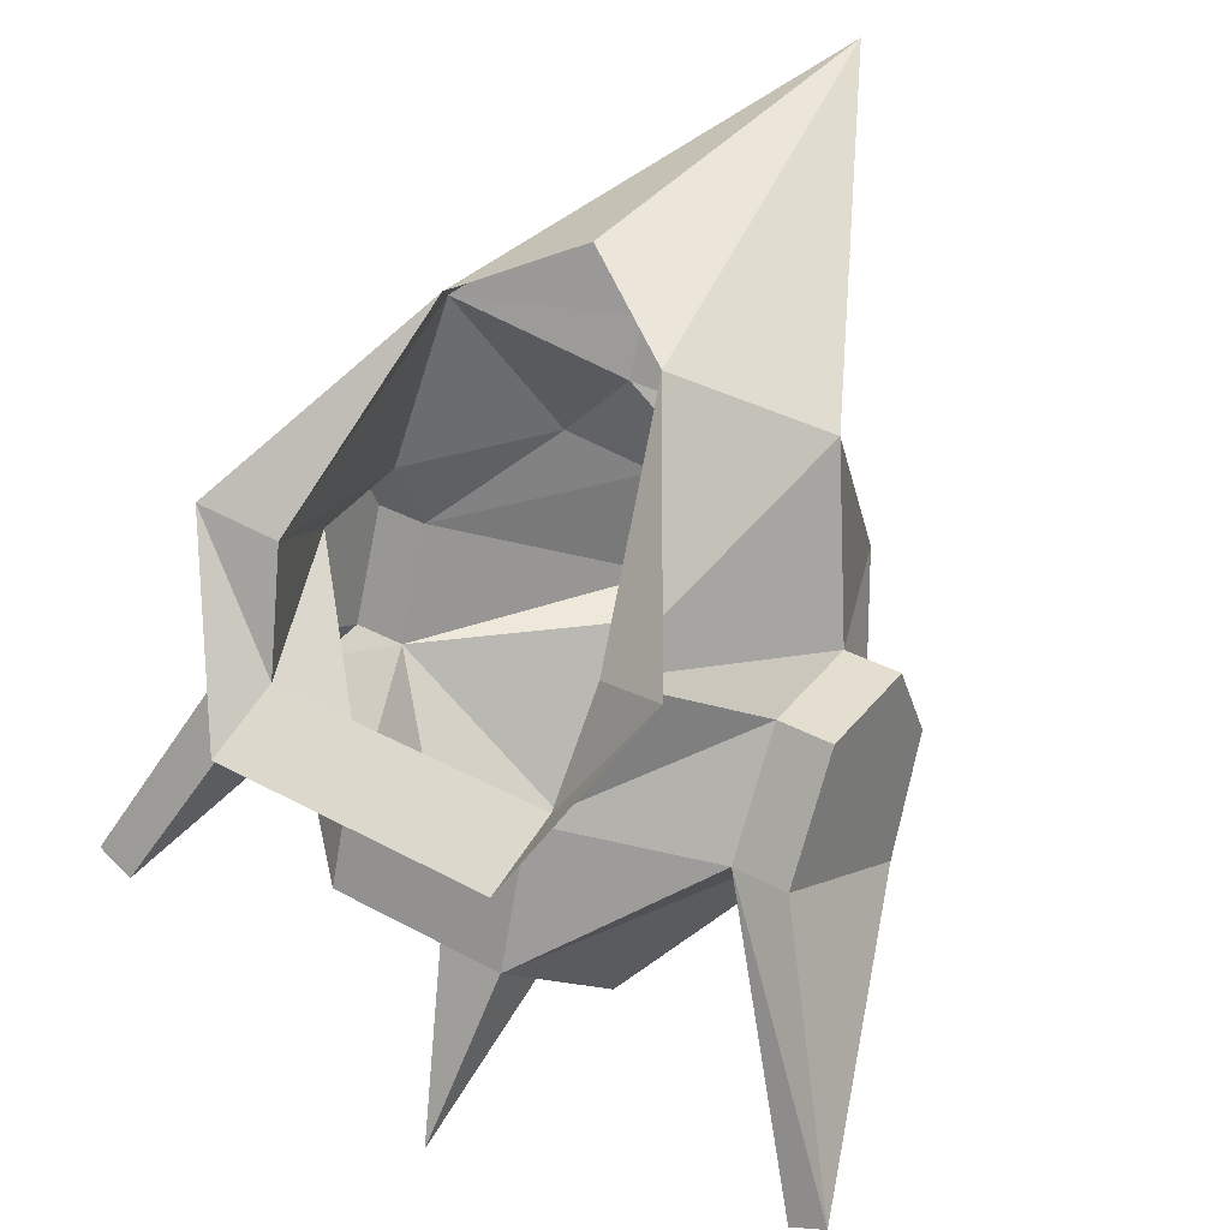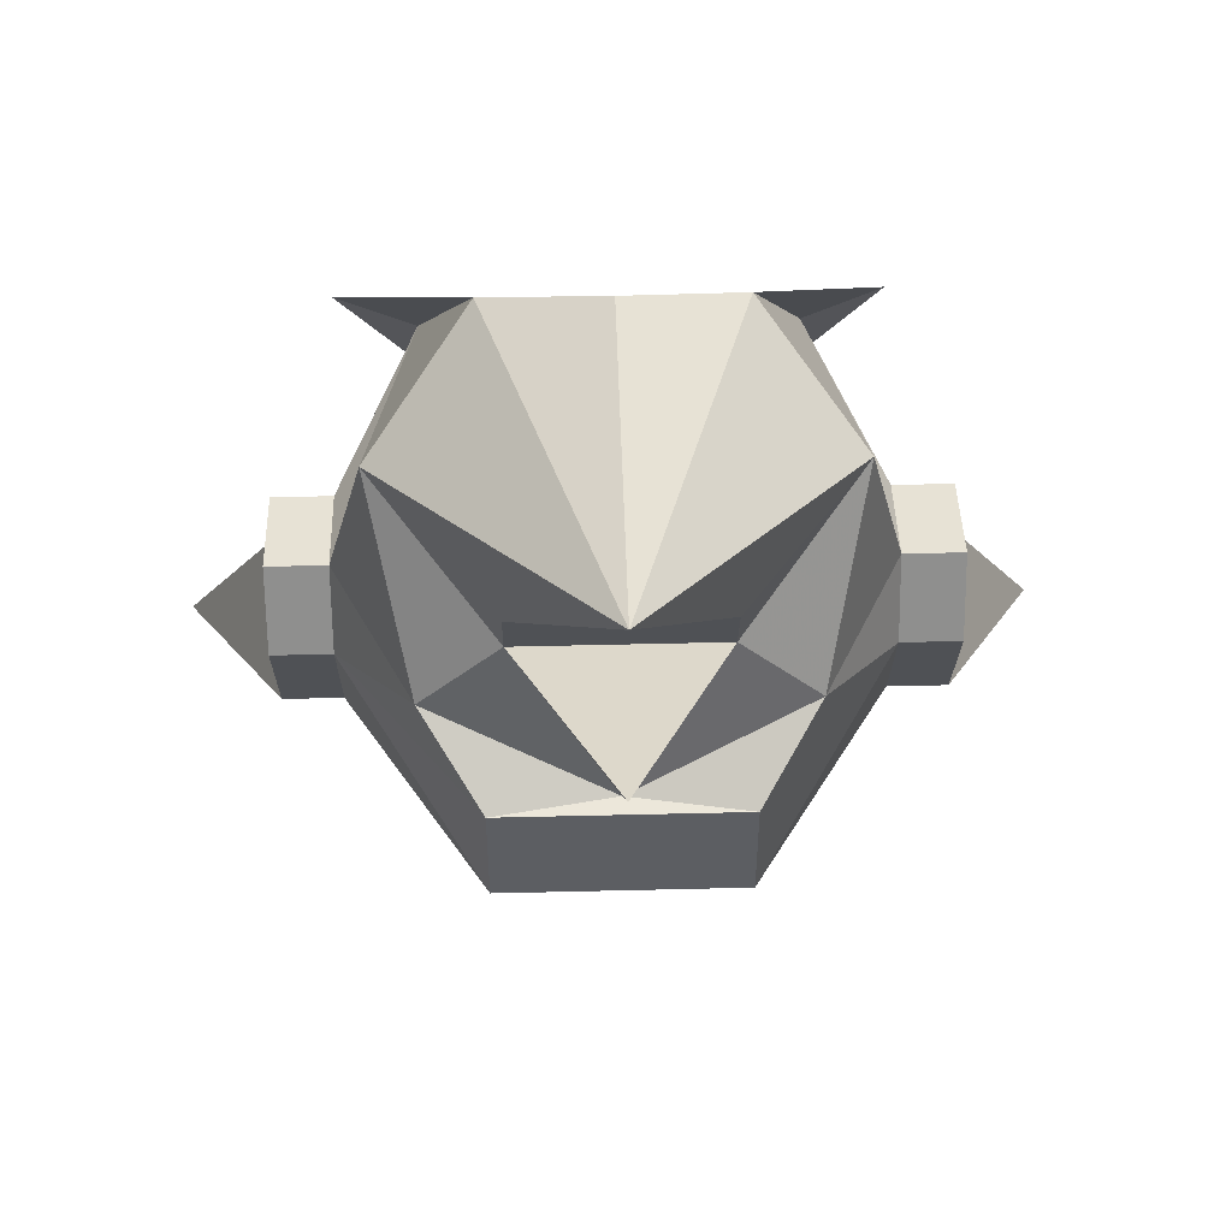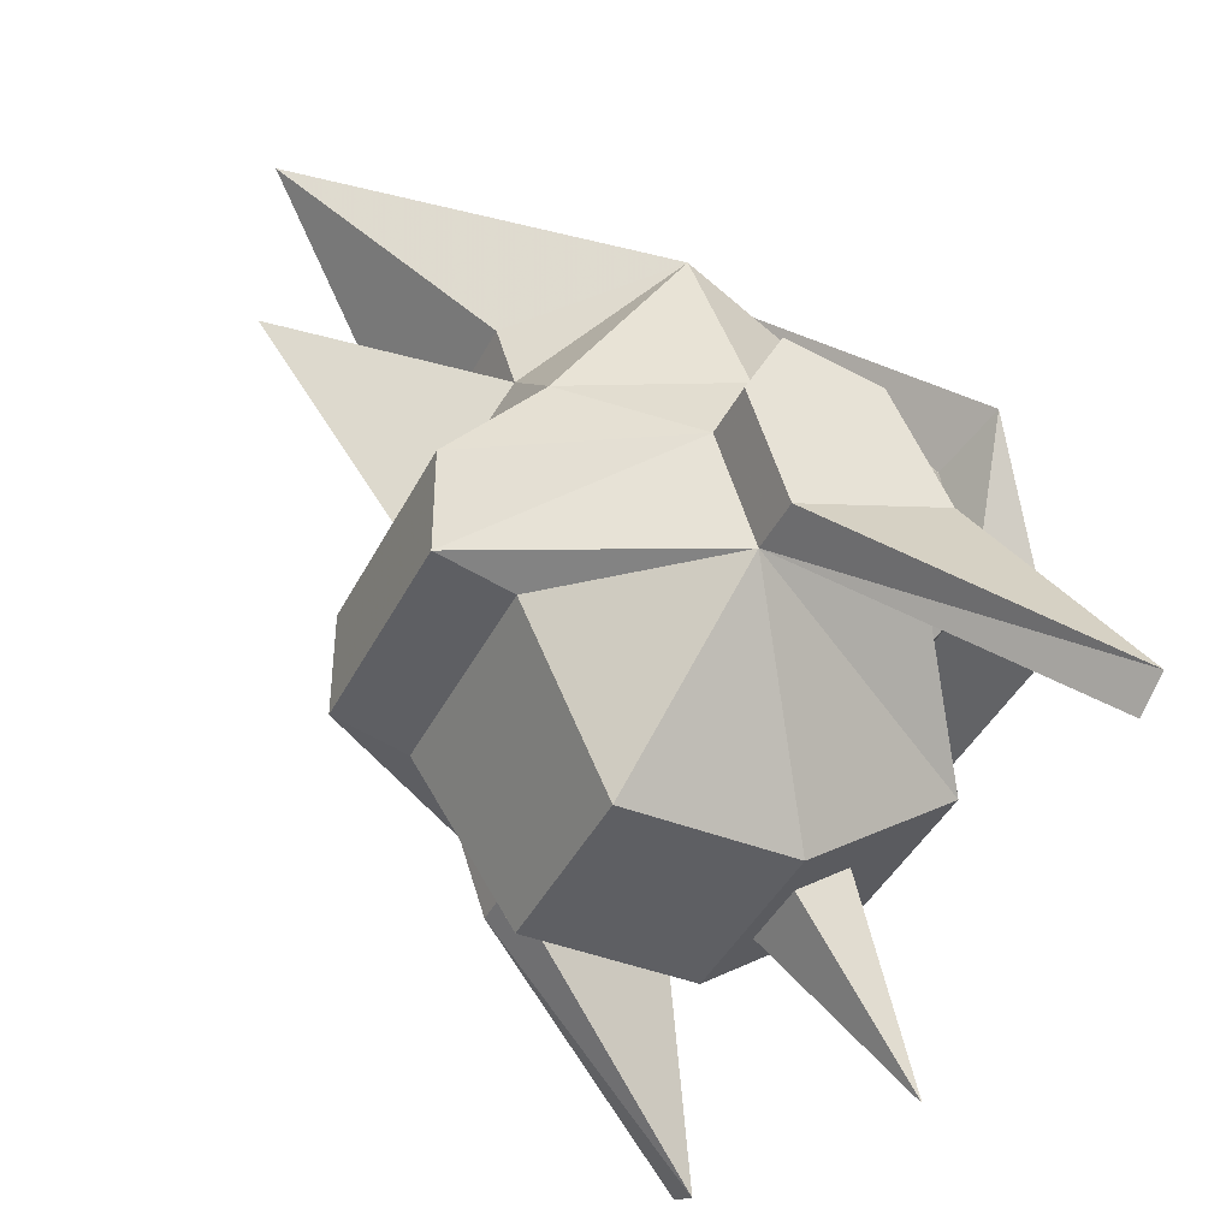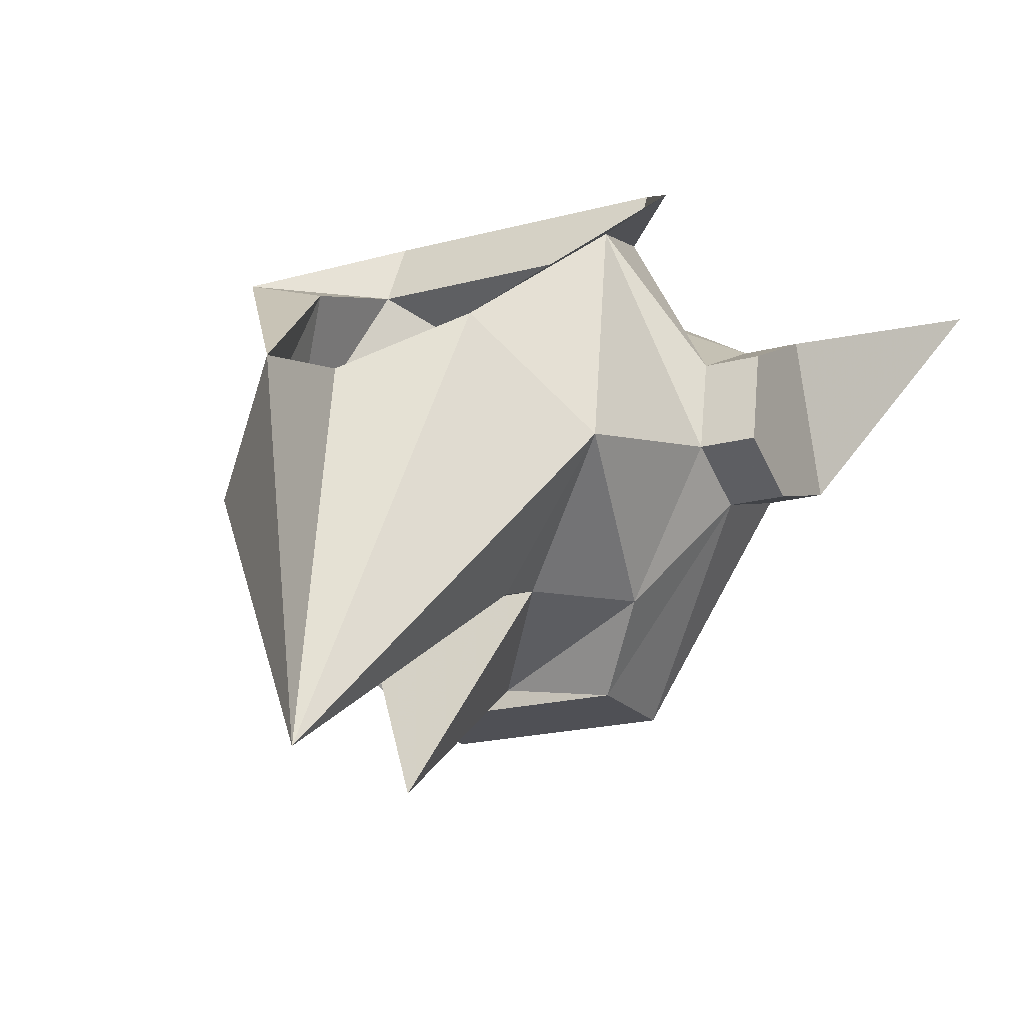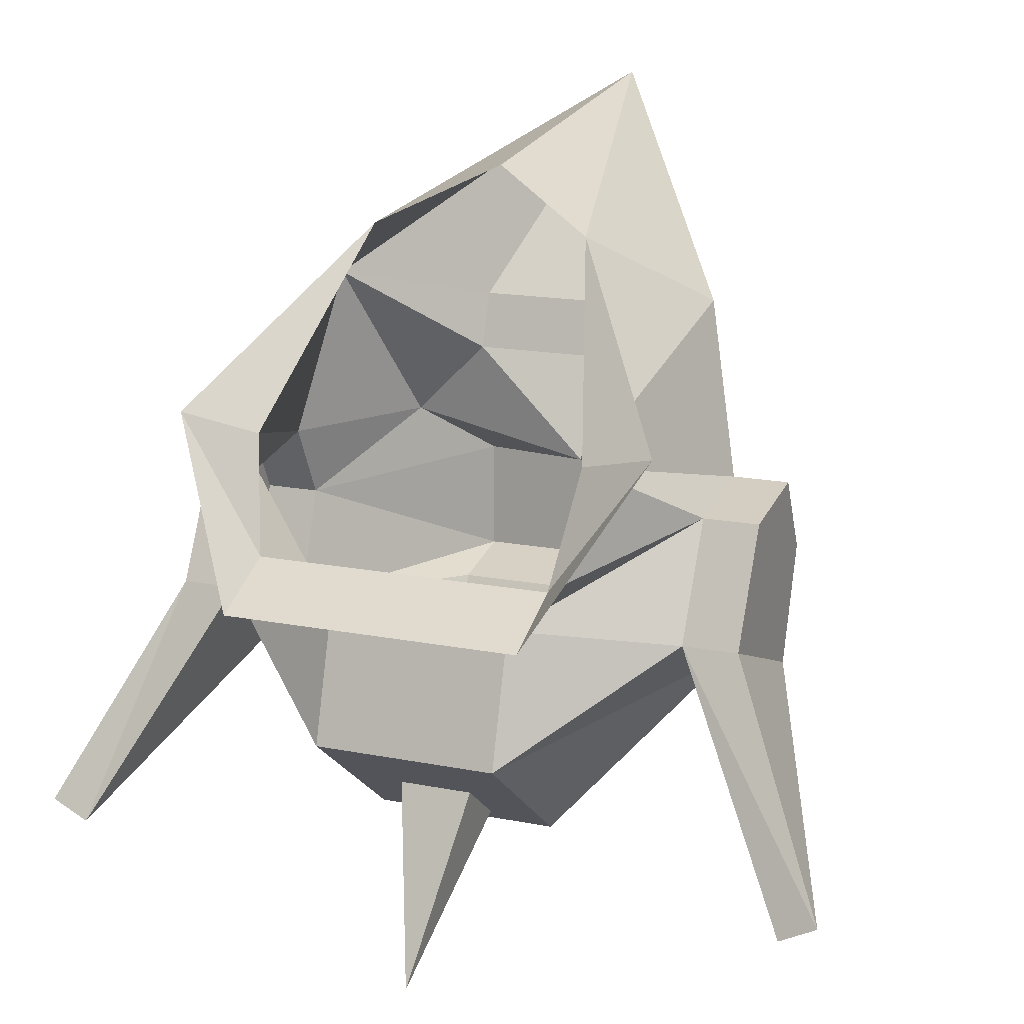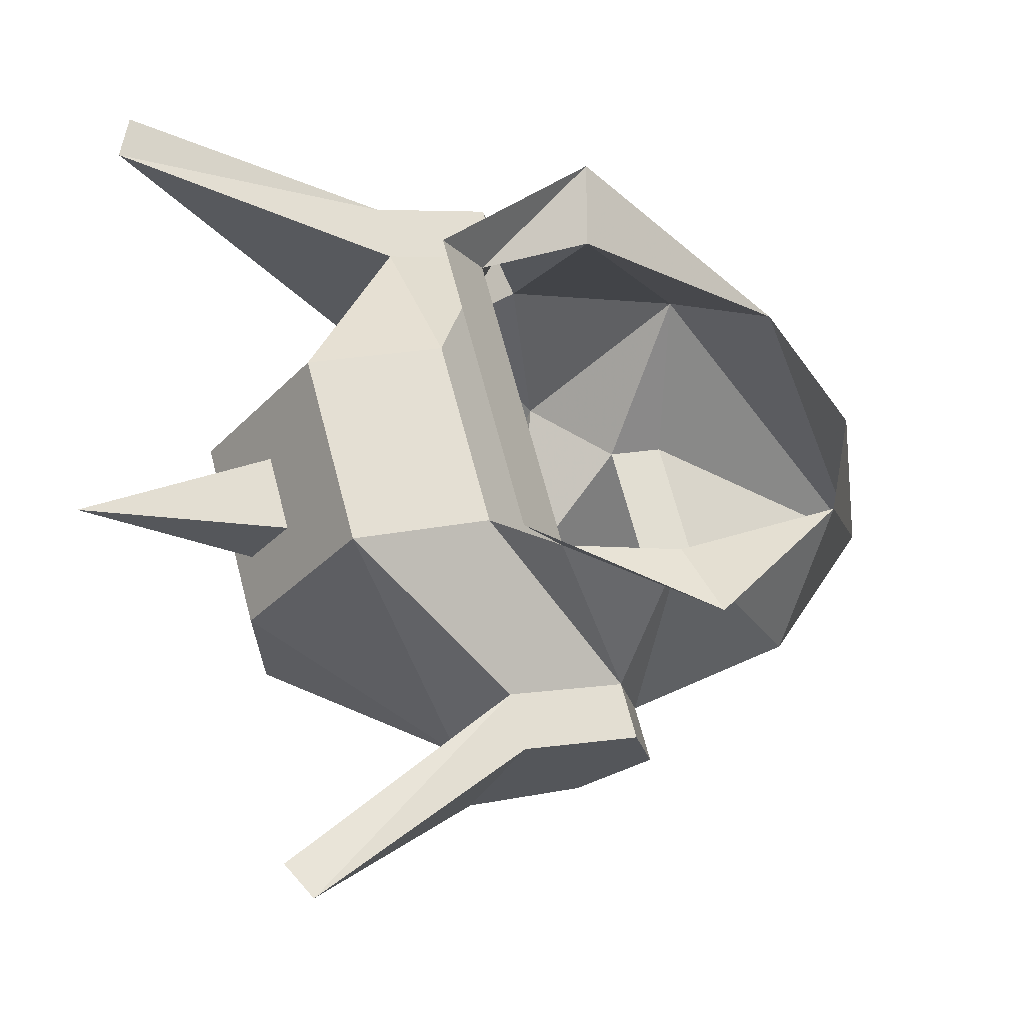
<metadata>
{"format":"obj","ext":"obj","renderer":"f3d","projection":"perspective","resolution":1024,"background":"white","views":[{"elev":32.1,"azim":38.1,"up":"+Y"},{"elev":51.6,"azim":178.5,"up":"+Y"},{"elev":-41.8,"azim":-115.2,"up":"+Y"},{"elev":-19.3,"azim":-153.1,"up":"+Z"},{"elev":15.7,"azim":22.8,"up":"+Y"},{"elev":68.1,"azim":75.3,"up":"+Z"}]}
</metadata>
<code>
v 0.03906 -1.219 -0.3359
v -0.03906 -1.219 -0.3359
v -0.04688 -1.148 -0.375
v 0.04688 -1.148 -0.375
v 0.1016 -1.148 -0.3125
v 0.03906 -1.219 -0.2656
v -0.03906 -1.219 -0.2656
v -0.1016 -1.148 -0.3125
v -0.04688 -1.141 -0.4062
v 0.04688 -1.141 -0.4062
v 0.1016 -1.102 -0.3281
v 0.125 -1.102 -0.3281
v 0.125 -1.148 -0.3125
v 0.1562 -1.227 -0.2109
v 0.1016 -1.125 -0.25
v 0.03906 -1.172 -0.2031
v -0.03906 -1.172 -0.2031
v -0.1016 -1.125 -0.25
v -0.1562 -1.227 -0.2109
v -0.1719 -1.219 -0.2109
v -0.125 -1.148 -0.3125
v -0.1016 -1.102 -0.3281
v -0.04688 -1.094 -0.4062
v 0.04688 -1.094 -0.4062
v 0.07031 -1.07 -0.375
v 0.1016 -1.07 -0.3125
v 0.125 -1.07 -0.3125
v 0.125 -1.125 -0.25
v 0.1719 -1.219 -0.2109
v 0.1016 -1.078 -0.2734
v 0.03906 -1.117 -0.2188
v -0.03906 -1.117 -0.2188
v -0.1016 -1.078 -0.2734
v -0.125 -1.078 -0.2734
v -0.125 -1.125 -0.25
v -0.125 -1.102 -0.3281
v -0.1016 -1.07 -0.3125
v -0.07031 -1.07 -0.375
v 0 -1.094 -0.3984
v 0.03906 -1.039 -0.375
v 0.08594 -1 -0.3281
v 0.07031 -1.047 -0.2188
v 0.125 -1.078 -0.2734
v -0.01562 -1.195 -0.2344
v -0.01562 -1.211 -0.2578
v 0 -1.273 -0.2031
v 0.01562 -1.195 -0.2344
v 0.01562 -1.211 -0.2578
v -0.125 -1.07 -0.3125
v -0.07031 -1.047 -0.2188
v -0.08594 -1 -0.3281
v -0.03906 -1.039 -0.375
v 0 -1.008 -0.4609
v -0.03906 -1.016 -0.3828
v 0.03906 -1.016 -0.3828
v 0 -0.9219 -0.4609
v 0.04688 -0.9688 -0.2812
v 0.1016 -1.039 -0.2109
v 0.0625 -1.094 -0.2031
v -0.0625 -1.094 -0.2031
v -0.1016 -1.039 -0.2109
v -0.04688 -0.9688 -0.2812
v 0 -0.9453 -0.3047
v 0.0625 -1.109 -0.1719
v -0.0625 -1.109 -0.1719
f 1 2 3
f 1 3 4
f 1 4 5
f 1 5 6
f 1 6 2
f 2 6 7
f 2 7 8
f 2 8 3
f 5 15 16
f 5 16 6
f 6 16 7
f 7 16 17
f 7 17 8
f 8 17 18
f 15 31 16
f 16 31 17
f 17 31 32
f 17 32 18
f 44 45 46
f 44 46 47
f 47 46 48
f 48 46 45
f 3 8 9
f 3 9 4
f 4 9 10
f 4 10 5
f 5 10 11
f 5 11 12
f 5 12 13
f 5 13 14
f 5 14 15
f 8 18 19
f 8 19 20
f 8 20 21
f 8 21 22
f 8 22 9
f 9 22 23
f 9 23 10
f 10 23 24
f 10 24 11
f 11 24 25
f 11 25 26
f 11 26 27
f 11 27 12
f 12 27 28
f 12 28 13
f 13 28 29
f 13 29 14
f 14 29 15
f 15 29 28
f 15 28 30
f 15 30 31
f 18 32 33
f 18 33 34
f 18 34 35
f 18 35 19
f 19 35 20
f 20 35 21
f 21 35 36
f 21 36 22
f 22 36 37
f 22 37 38
f 22 38 23
f 23 39 24
f 25 39 40
f 25 40 41
f 25 41 26
f 26 41 42
f 26 42 30
f 26 30 43
f 26 43 27
f 27 43 28
f 28 43 30
f 36 49 37
f 37 49 33
f 37 33 50
f 37 50 51
f 37 51 38
f 38 51 52
f 38 52 39
f 39 52 53
f 39 53 40
f 40 53 52
f 41 55 56
f 41 56 57
f 41 57 42
f 42 57 58
f 42 58 59
f 42 59 30
f 30 59 31
f 31 59 32
f 32 59 60
f 32 60 33
f 33 60 50
f 50 60 61
f 50 61 62
f 50 62 51
f 51 62 56
f 51 56 54
f 49 34 33
f 34 49 35
f 35 49 36
f 55 54 56
f 56 63 57
f 63 56 62
f 60 59 64
f 60 64 65
f 60 65 61
f 64 59 58
f 23 38 39
f 24 39 25
f 40 52 54
f 40 54 55
f 40 55 41
f 51 54 52

</code>
